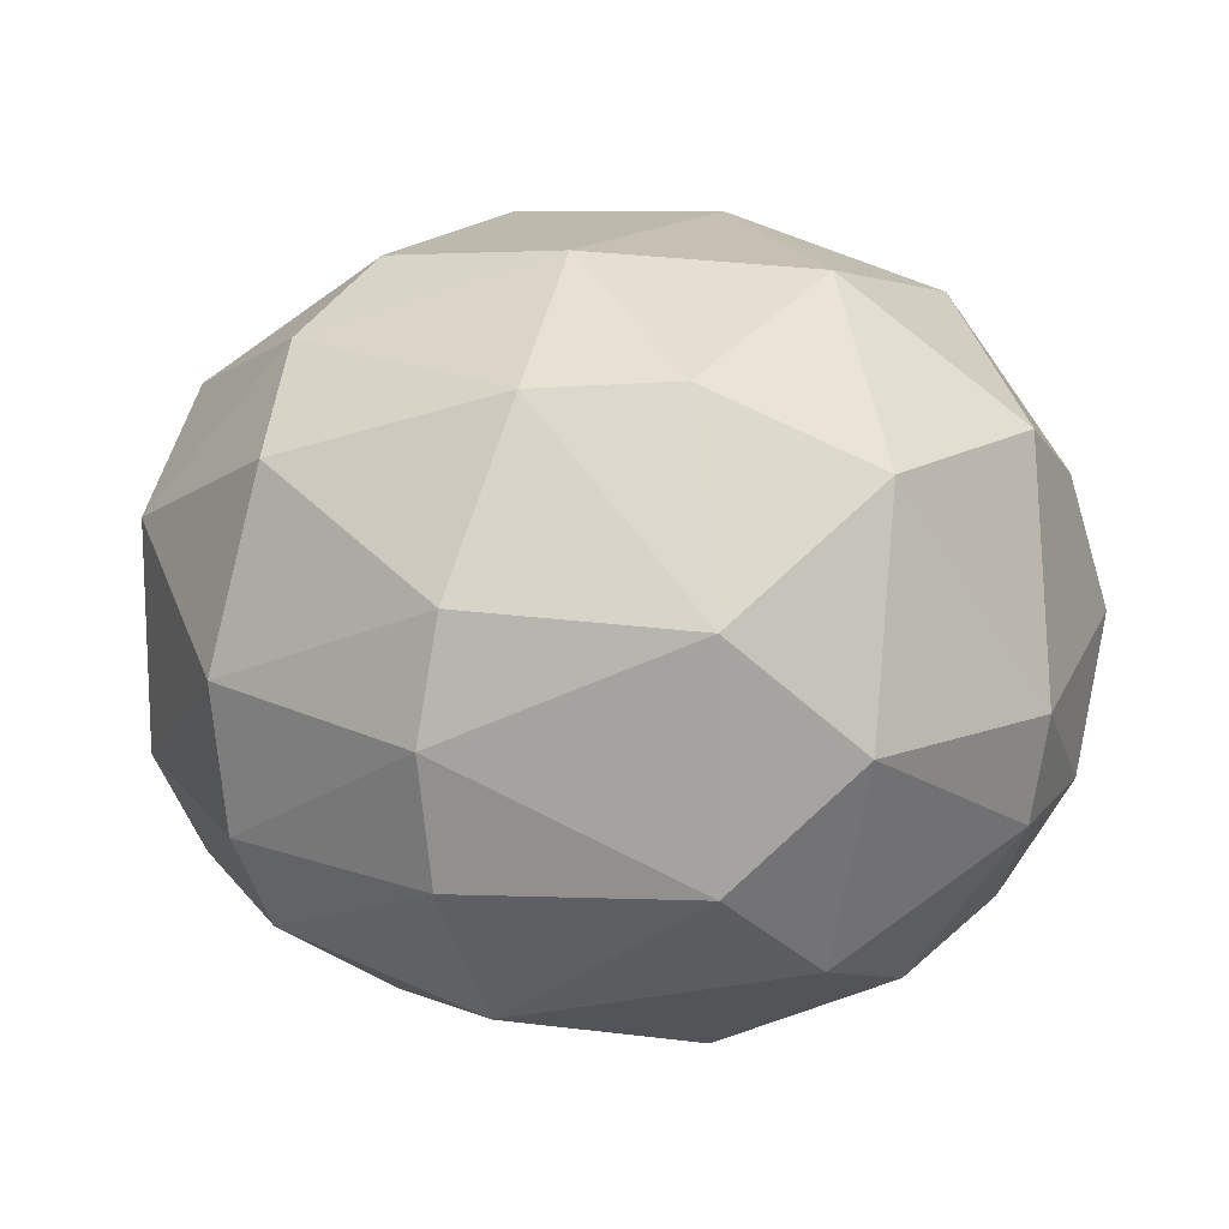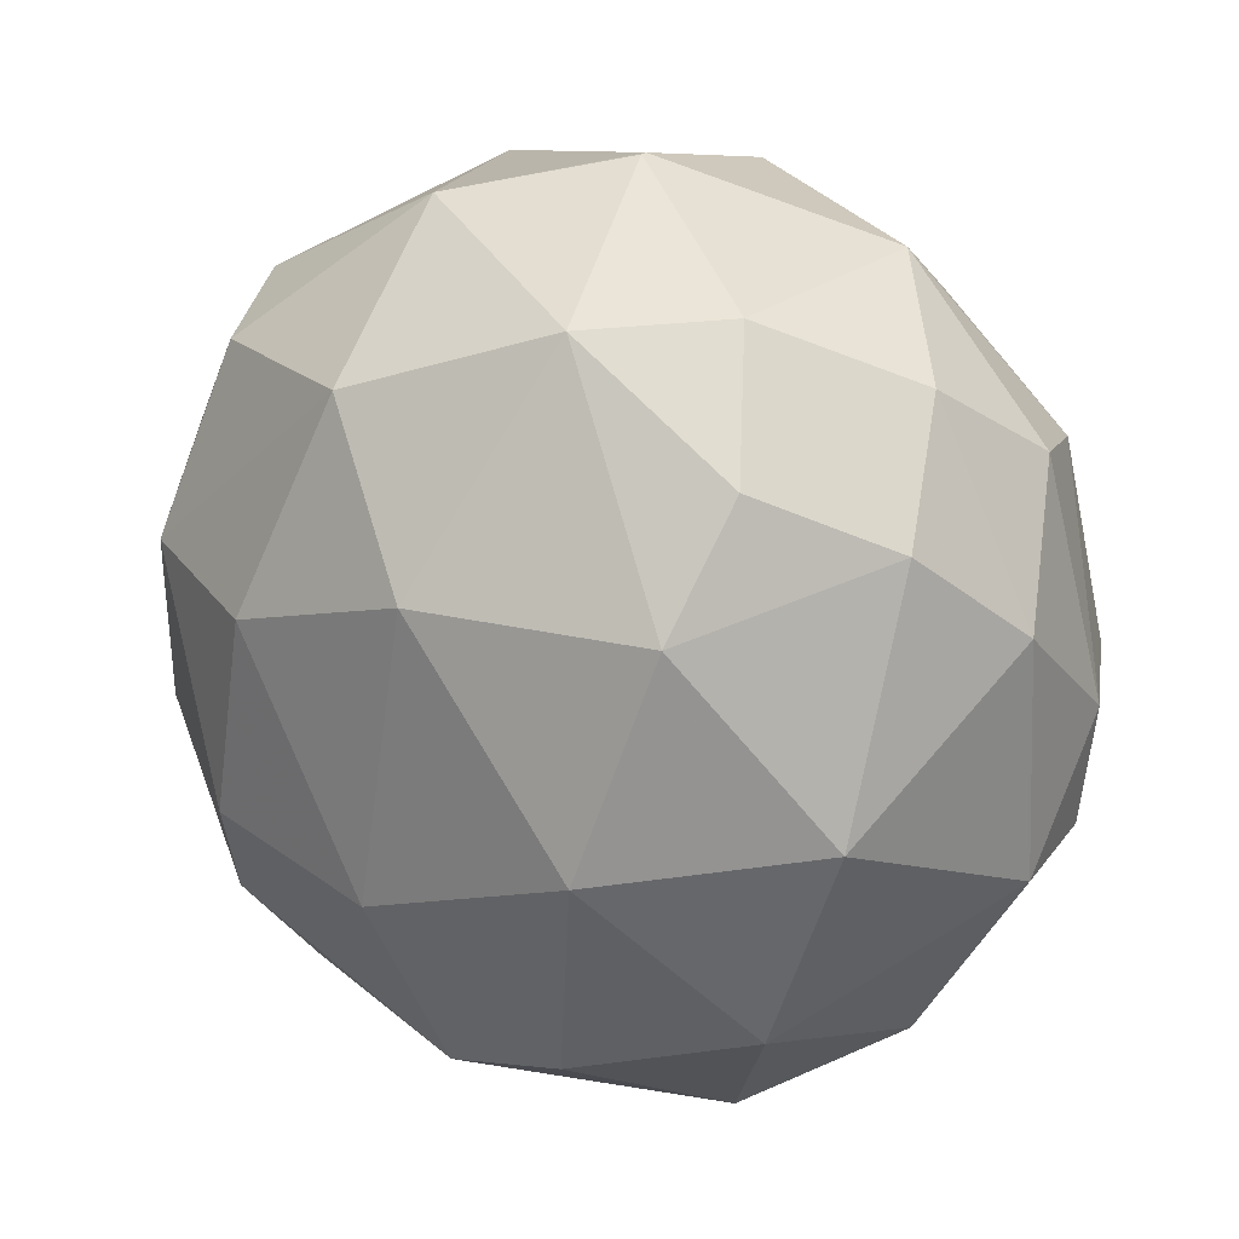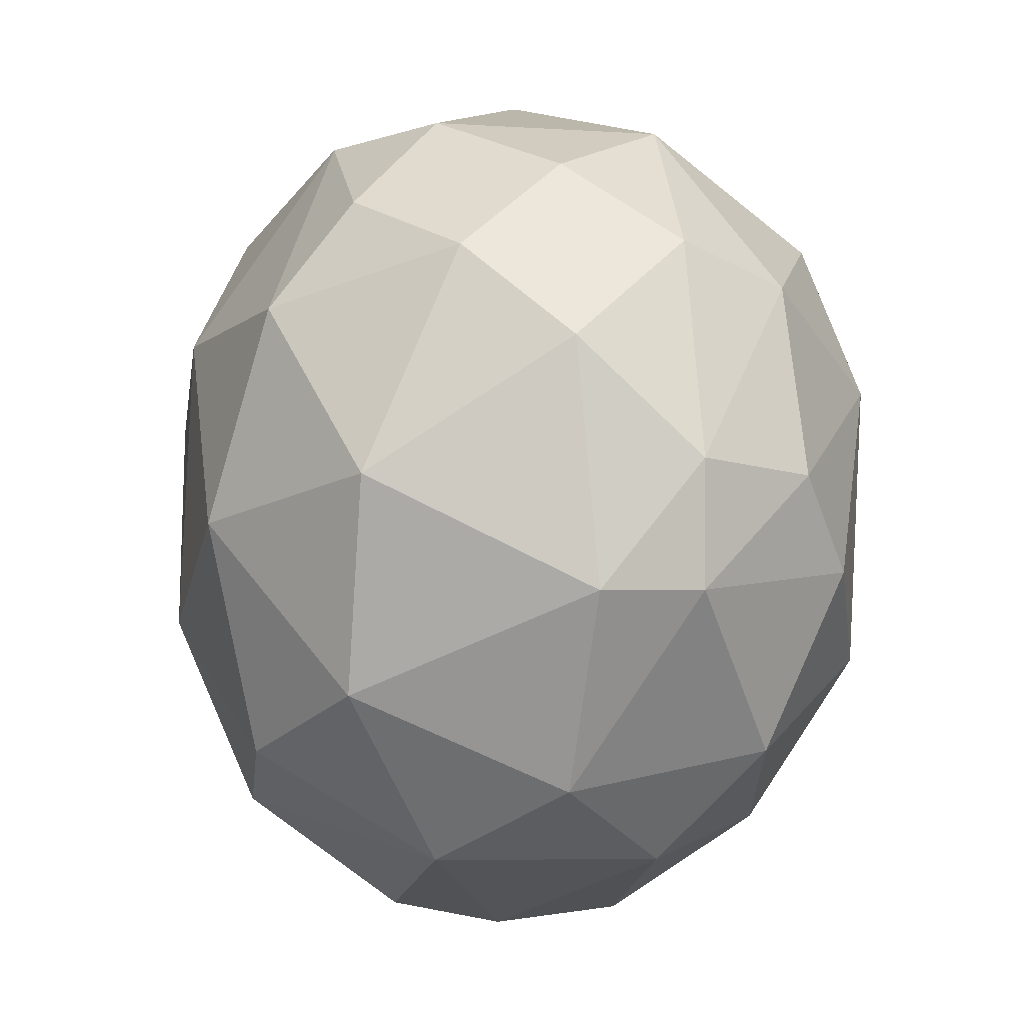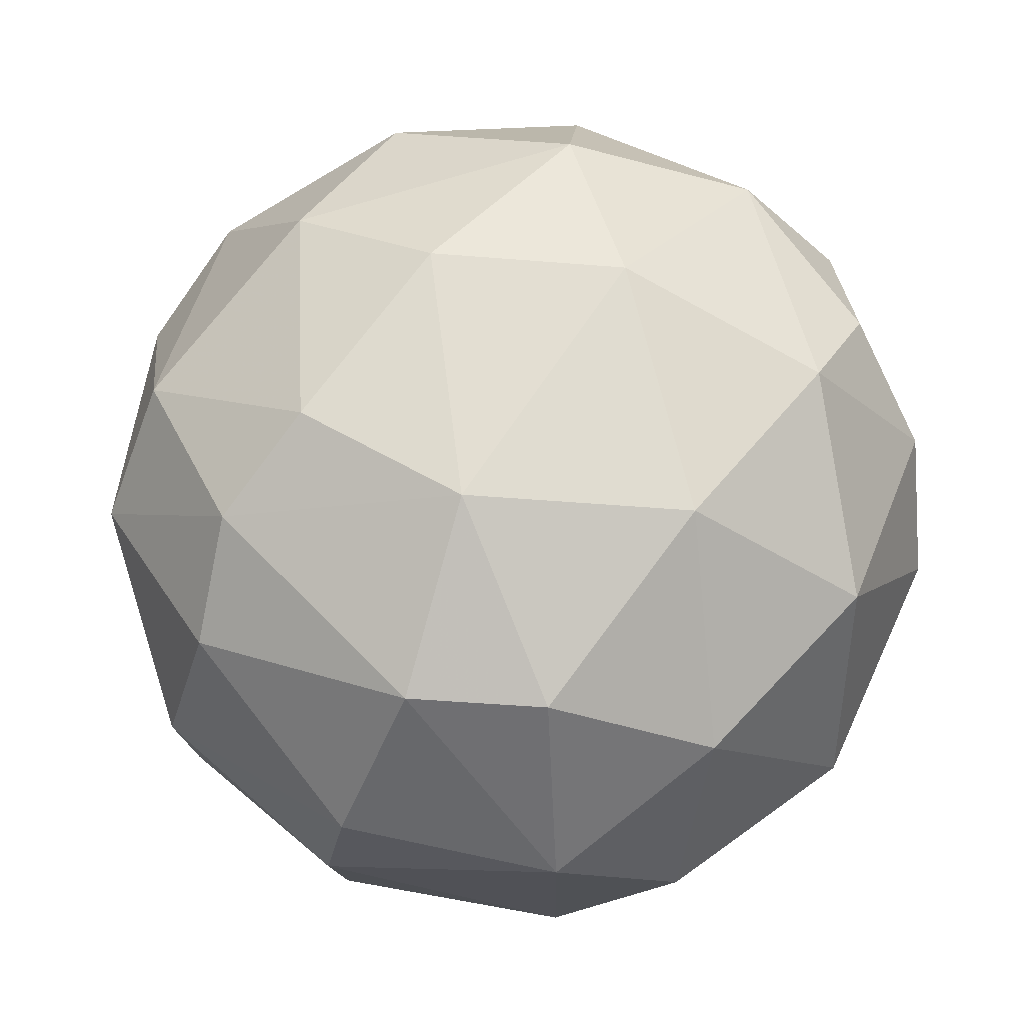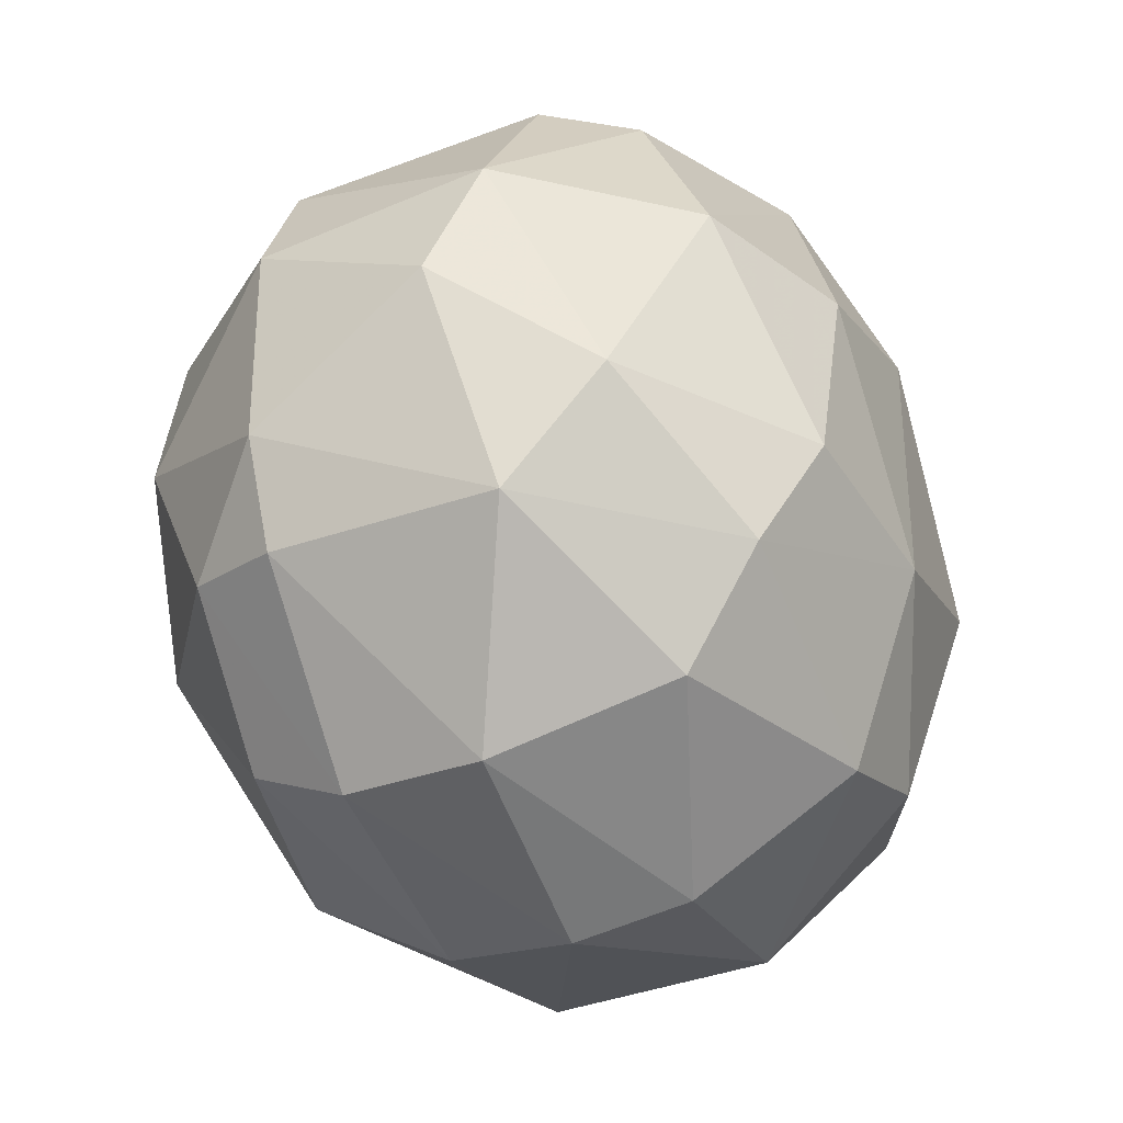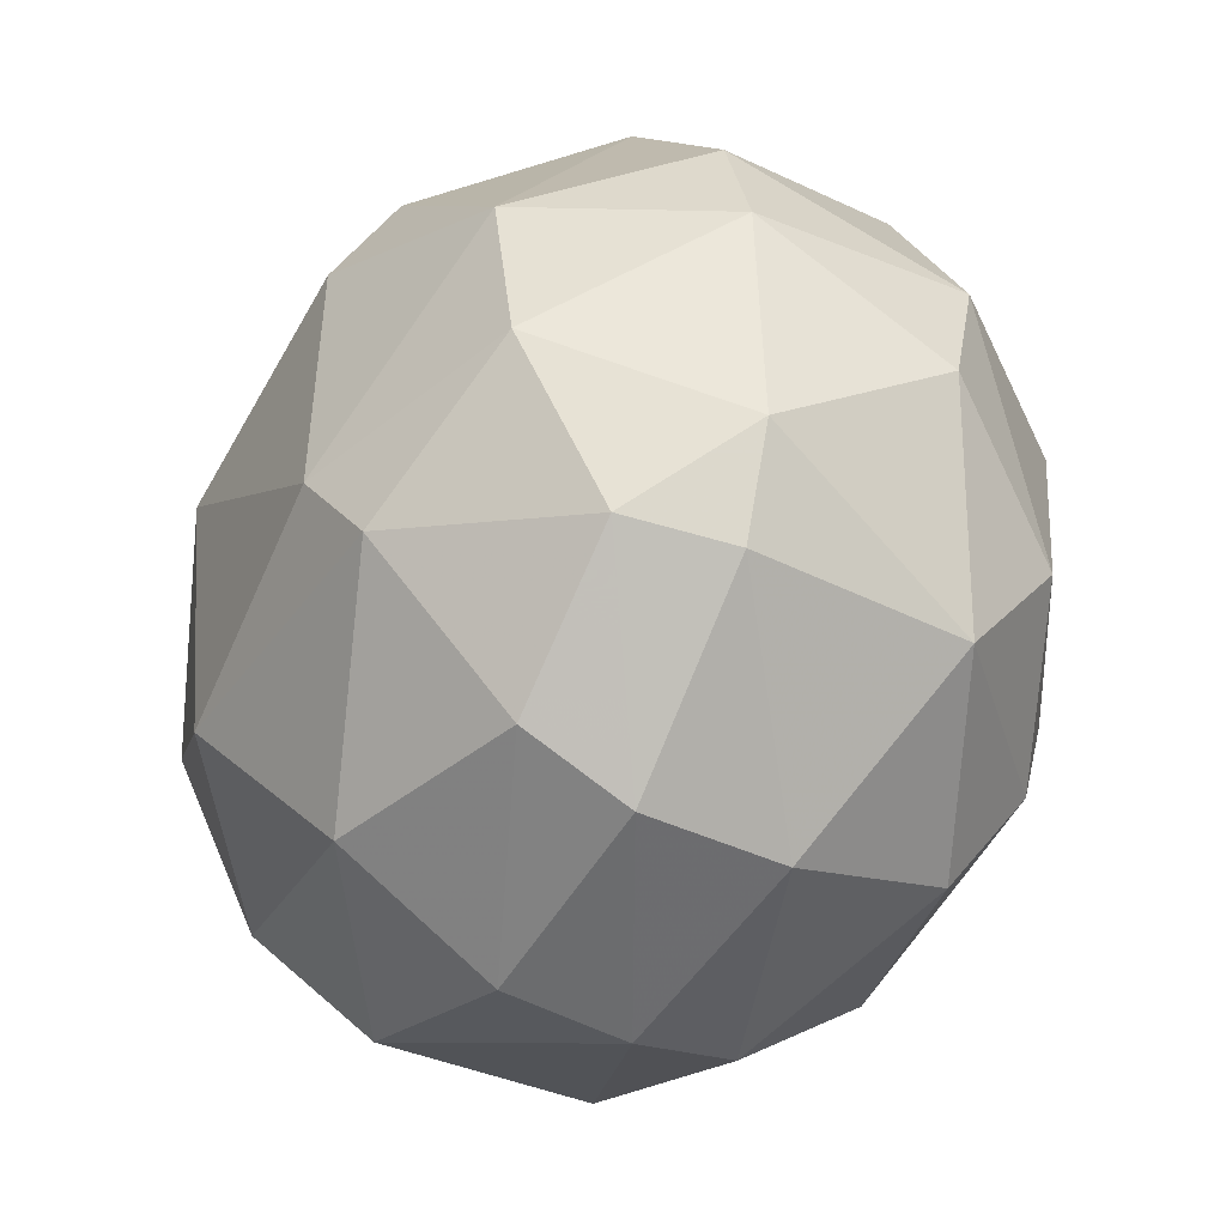
<metadata>
{"format":"obj","ext":"obj","renderer":"f3d","projection":"perspective","resolution":1024,"background":"white","views":[{"elev":17.1,"azim":19.7,"up":"+Z"},{"elev":26.5,"azim":37.6,"up":"+Y"},{"elev":-6.3,"azim":80.2,"up":"+Y"},{"elev":69.6,"azim":24.6,"up":"+Z"},{"elev":-37.8,"azim":-64.8,"up":"+Y"},{"elev":-36.7,"azim":-121.9,"up":"+Y"}]}
</metadata>
<code>
o convex_0
v -0.2601 -0.4387 0.03317
v 0.02631 0.5113 0.00411
v 0.02631 0.5113 -0.002993
v 0.4941 -0.1377 -0.01018
v -0.1114 -0.07606 -0.4163
v -0.3362 0.1195 0.3269
v 0.2402 -0.04703 0.3922
v -0.474 0.1268 -0.1371
v 0.1678 0.3082 -0.3329
v 0.2511 -0.4278 -0.1262
v 0.3128 0.3154 0.2362
v 0.02992 -0.3589 0.3232
v 0.418 1.5e-05 -0.264
v -0.2492 0.4278 -0.1299
v -0.086 0.3445 0.3305
v -0.2346 -0.3661 -0.2459
v -0.4268 -0.2501 0.1311
v 0.4216 0.261 -0.1226
v 0.1678 -0.1921 -0.3873
v 0.2475 -0.4278 0.1311
v -0.3144 0.1668 -0.3293
v -0.3471 0.3517 0.1311
v -0.2093 -0.1232 0.3922
v -0.3834 -0.2211 -0.2387
v 0.4397 -0.0108 0.2399
v -0.01343 -0.5113 0.01505
v -0.503 0.003518 0.07669
v 0.00459 -0.3806 -0.3039
v -0.2274 -0.3771 0.2398
v 0.05174 0.1885 0.403
v -0.1041 0.3445 -0.3256
v 0.3599 -0.2465 0.2435
v 0.2475 0.4278 -0.1299
v 0.2149 0.1268 -0.391
v 0.4941 0.1378 0.01505
v 0.32 -0.3045 -0.2386
v 0.2402 0.4314 0.1311
v -0.1295 0.475 0.1311
v 0.000987 0.4424 -0.235
v -0.4196 -0.1196 0.2435
v -0.4305 -0.2465 -0.1263
v -0.07509 0.2356 -0.391
v -0.1875 -0.174 -0.3873
v 0.1206 0.4241 0.2398
v 0.3745 -0.3516 0.000599
v 0.2983 0.1921 0.3305
v -0.00622 -0.493 -0.1299
v -0.4704 0.1523 0.1275
v -0.4196 0.261 -0.1299
v 0.000987 -0.1449 0.4139
v 0.4288 0.2466 0.1311
v -0.3544 -0.02171 -0.3293
v -0.1585 0.1123 0.403
v 0.3709 0.2211 -0.2496
v 0.000987 -0.4858 0.1456
v 0.1787 -0.3045 0.3305
v -0.4776 -0.1268 -0.1299
v 0.476 -0.1341 -0.1299
v 0.3454 -0.1015 -0.3257
v -0.3072 0.3154 0.2398
v 0.3709 0.3554 0.007784
v -0.2492 -0.4278 -0.1299
v 0.4941 0.007222 -0.1263
v -0.2492 -0.2537 0.3305
f 50 23 64
f 10 20 26
f 17 1 29
f 21 14 31
f 25 7 32
f 4 25 32
f 19 5 34
f 25 4 35
f 28 19 36
f 10 28 36
f 3 2 37
f 33 3 37
f 2 3 38
f 3 14 38
f 14 22 38
f 14 3 39
f 9 31 39
f 31 14 39
f 3 33 39
f 33 9 39
f 23 6 40
f 27 17 40
f 1 17 41
f 5 21 42
f 31 9 42
f 21 31 42
f 9 34 42
f 34 5 42
f 5 19 43
f 16 24 43
f 28 16 43
f 19 28 43
f 15 30 44
f 37 2 44
f 11 37 44
f 2 38 44
f 38 15 44
f 20 10 45
f 4 32 45
f 32 20 45
f 10 36 45
f 7 25 46
f 30 7 46
f 11 44 46
f 44 30 46
f 10 26 47
f 16 28 47
f 28 10 47
f 8 27 48
f 40 6 48
f 27 40 48
f 21 8 49
f 14 21 49
f 22 14 49
f 48 22 49
f 8 48 49
f 7 30 50
f 25 35 51
f 37 11 51
f 46 25 51
f 11 46 51
f 21 5 52
f 8 21 52
f 5 43 52
f 43 24 52
f 15 6 53
f 6 23 53
f 30 15 53
f 23 50 53
f 50 30 53
f 9 33 54
f 33 18 54
f 34 9 54
f 13 34 54
f 20 12 55
f 1 26 55
f 26 20 55
f 29 1 55
f 12 29 55
f 12 20 56
f 32 7 56
f 20 32 56
f 7 50 56
f 50 12 56
f 17 27 57
f 27 8 57
f 41 17 57
f 24 41 57
f 8 52 57
f 52 24 57
f 4 45 58
f 45 36 58
f 34 13 59
f 19 34 59
f 36 19 59
f 13 58 59
f 58 36 59
f 6 15 60
f 38 22 60
f 15 38 60
f 48 6 60
f 22 48 60
f 18 33 61
f 35 18 61
f 33 37 61
f 51 35 61
f 37 51 61
f 24 16 62
f 26 1 62
f 1 41 62
f 41 24 62
f 16 47 62
f 47 26 62
f 35 4 63
f 18 35 63
f 13 54 63
f 54 18 63
f 4 58 63
f 58 13 63
f 17 29 64
f 29 12 64
f 23 40 64
f 40 17 64
f 12 50 64

</code>
